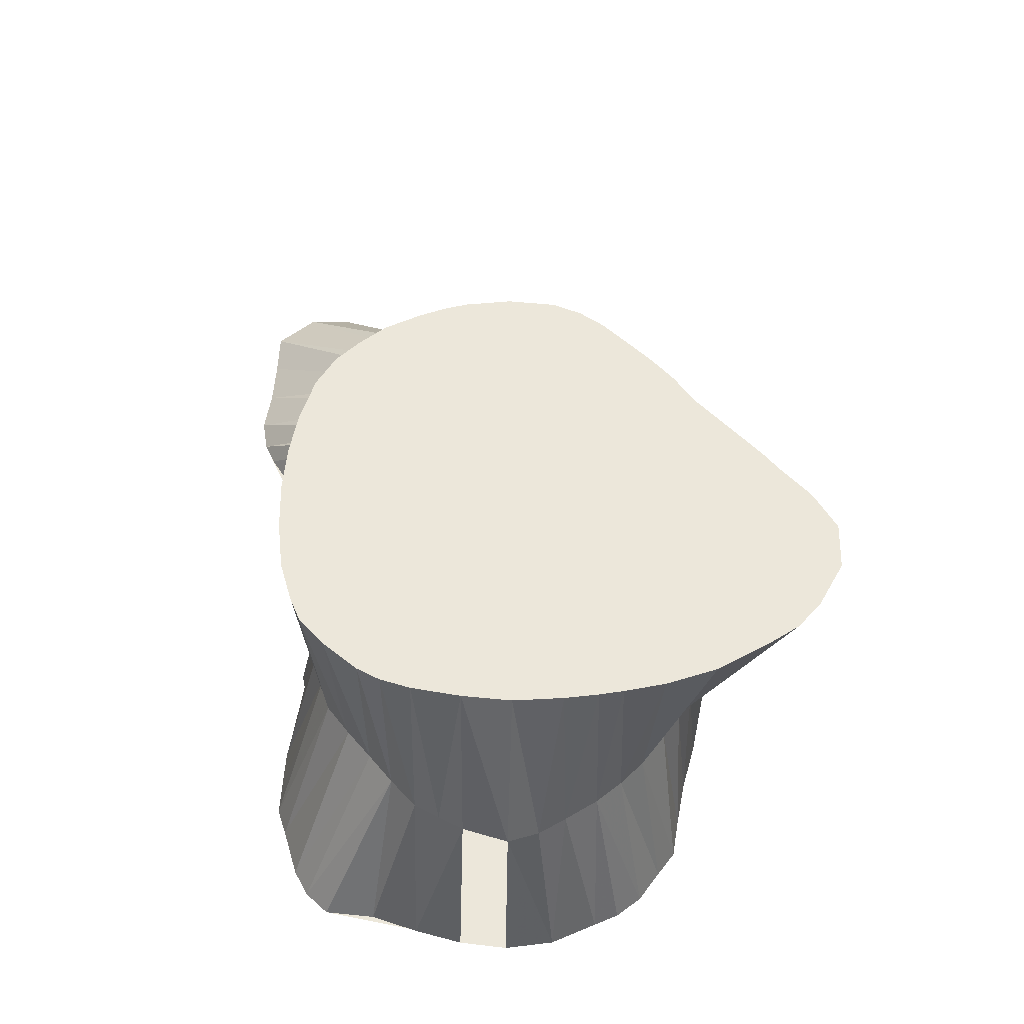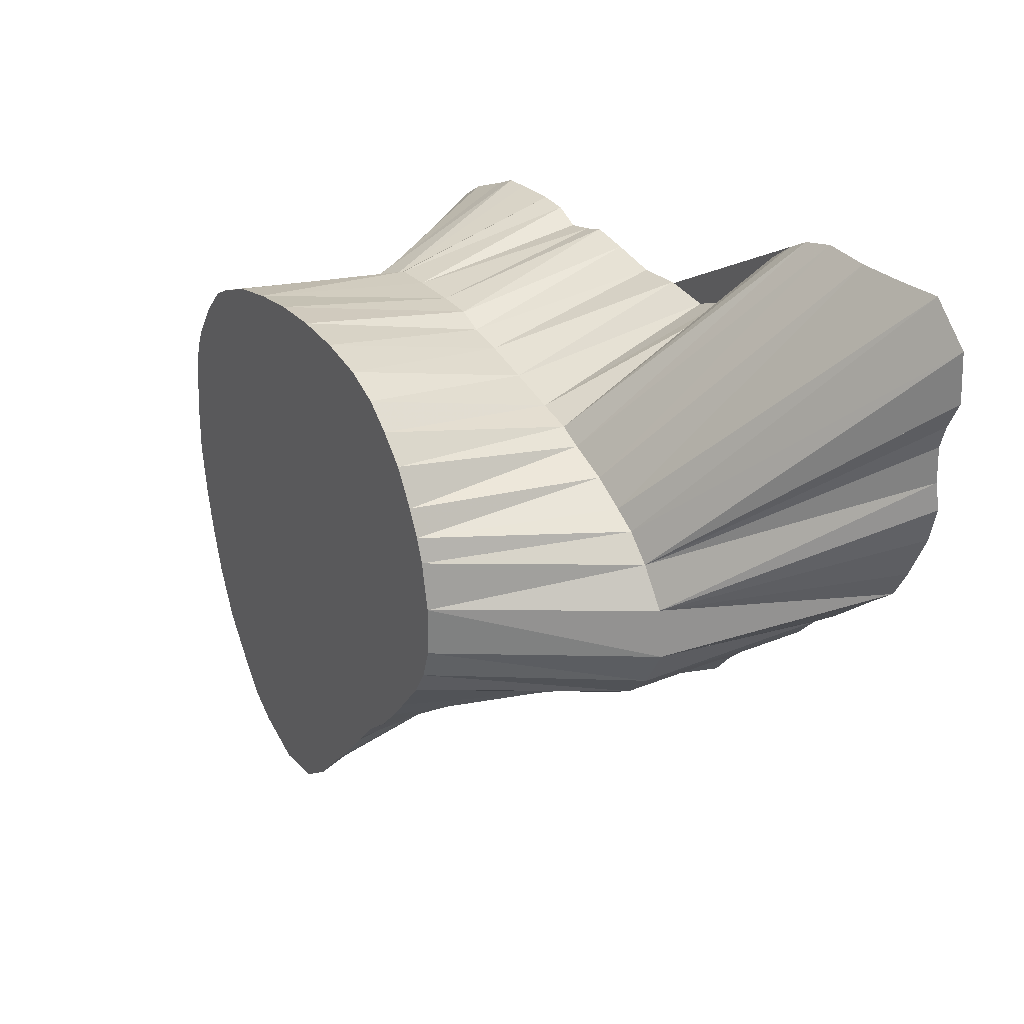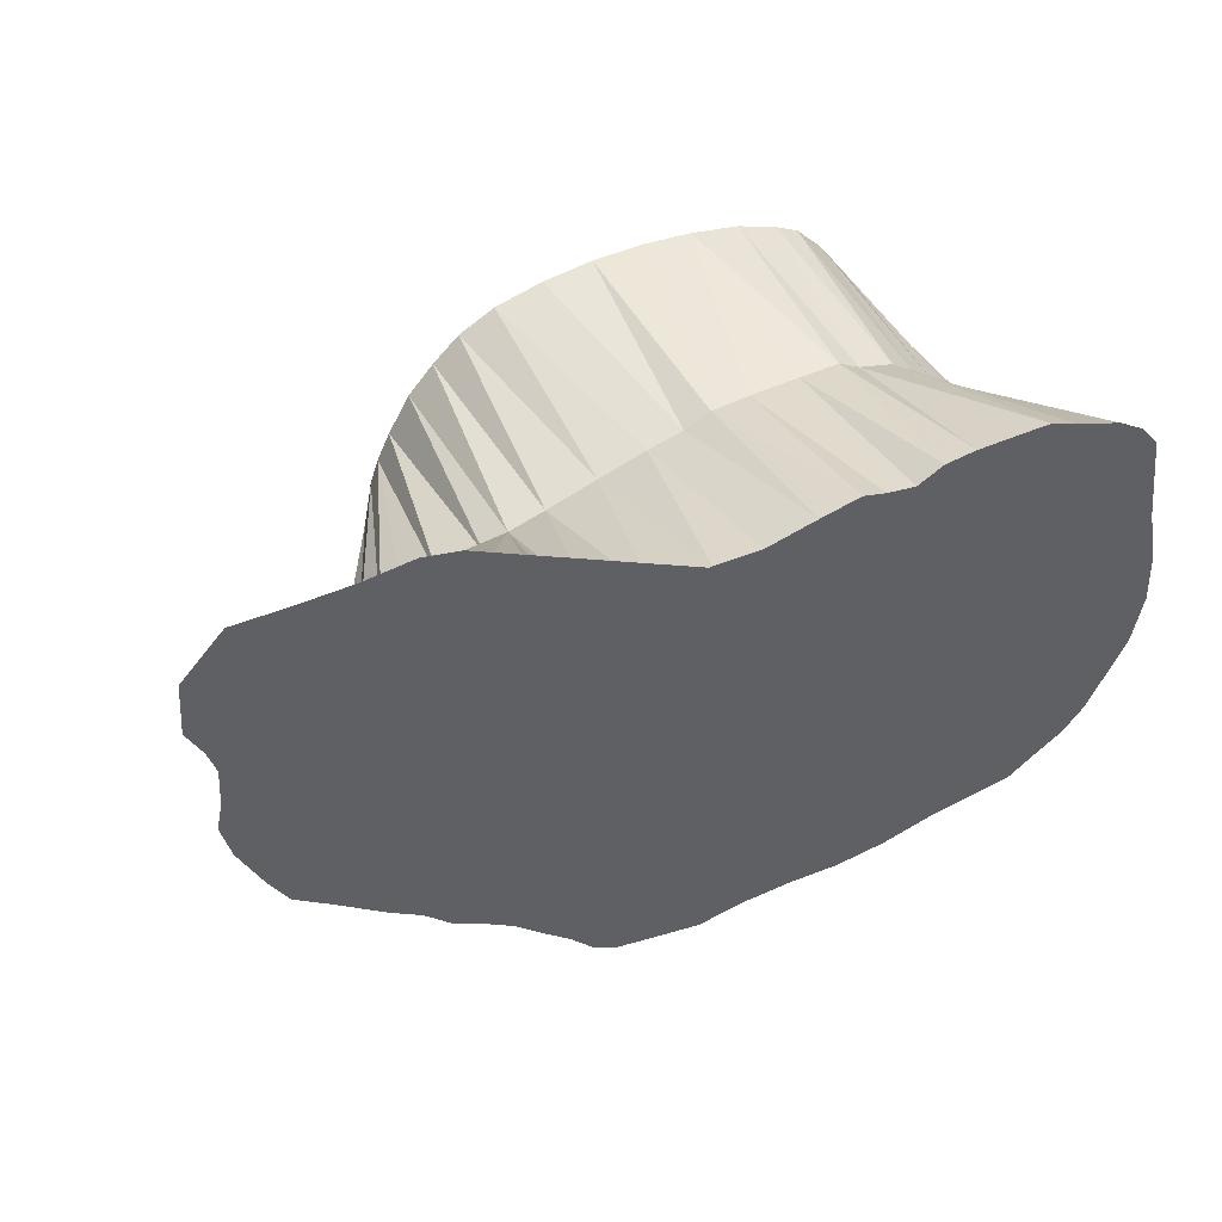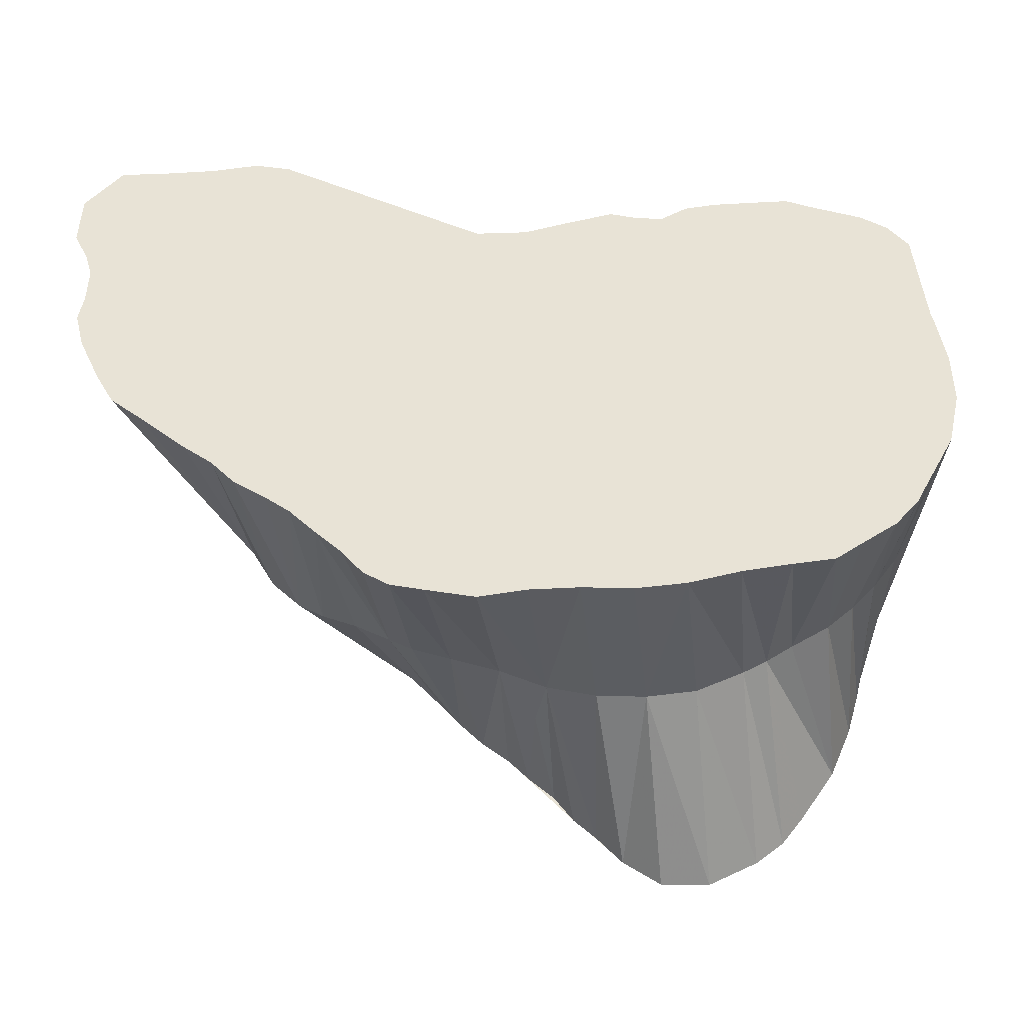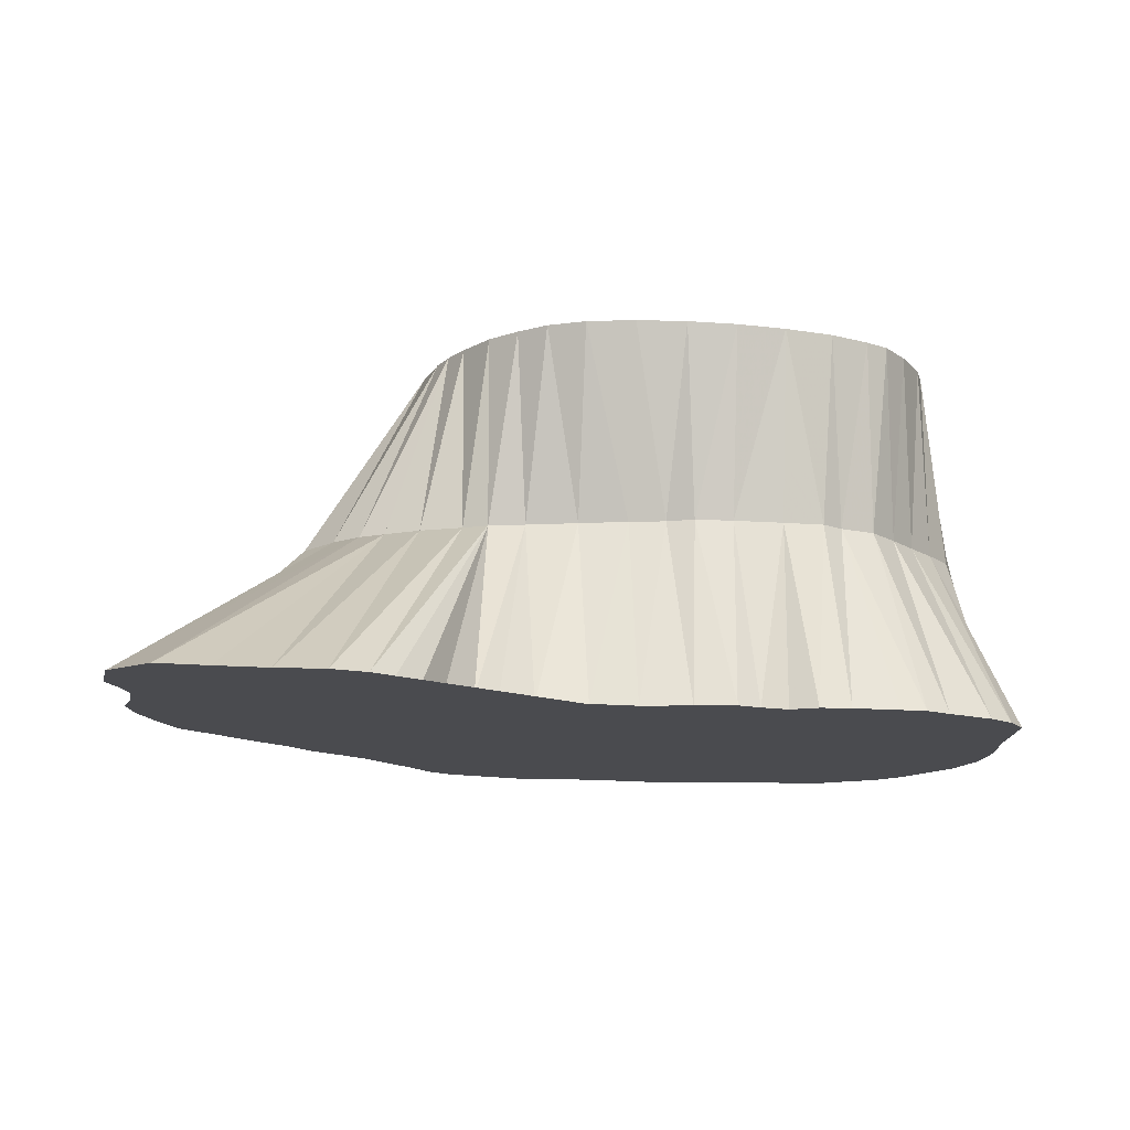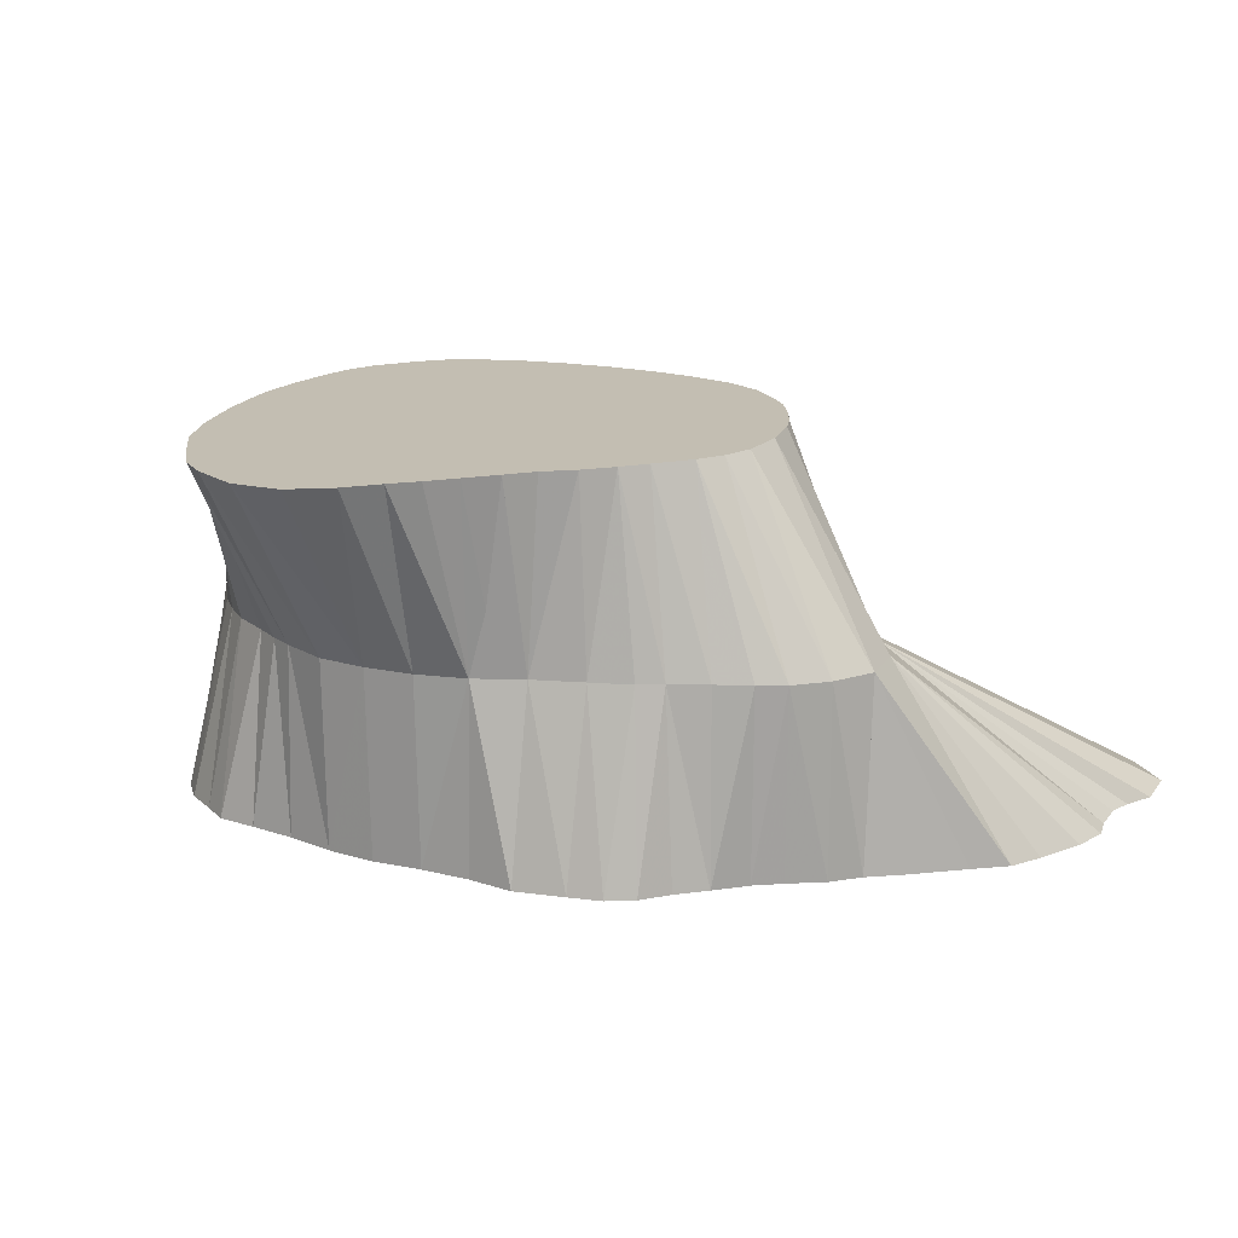
<metadata>
{"format":"obj","ext":"obj","renderer":"f3d","projection":"perspective","resolution":1024,"background":"white","views":[{"elev":52.4,"azim":-84.9,"up":"+Z"},{"elev":28.5,"azim":58.2,"up":"+Y"},{"elev":45.5,"azim":151.5,"up":"+Y"},{"elev":-35.3,"azim":-173.8,"up":"+Y"},{"elev":-14.3,"azim":171.1,"up":"+Z"},{"elev":17.4,"azim":28.0,"up":"+Z"}]}
</metadata>
<code>
v 379.5 738.1 -145.1
v 417.5 810 -145.1
v 431.2 693.8 -95.07
v 380 751.2 -145.1
v 611.8 802.5 -145.1
v 530.6 781.2 -95.07
v 382.4 725 -145.1
v 382.5 764.4 -145.1
v 600.8 756.2 -145.1
v 505 695.8 -45.07
v 489.4 687.8 -145.1
v 535.4 730 -45.07
v 385.8 777.3 -145.1
v 489.4 805.6 -145.1
v 386.1 791 -145.1
v 413.8 691.4 -145.1
v 389.1 713.1 -145.1
v 511.2 799 -45.07
v 391.2 797.5 -145.1
v 550.2 716 -145.1
v 392.5 706.9 -145.1
v 436.9 810.6 -145.1
v 398 801.9 -145.1
v 612.3 793.1 -145.1
v 398.4 700.6 -145.1
v 605.5 764.4 -145.1
v 406.9 695.6 -145.1
v 476.2 808.2 -145.1
v 530.6 811.2 -145.1
v 533.8 770 -45.07
v 424.4 810.2 -145.1
v 410.6 807 -145.1
v 424.4 690.6 -145.1
v 544.6 828.2 -145.1
v 530.4 776.9 -45.07
v 476.2 687.5 -145.1
v 436.9 689.4 -145.1
v 550 771.7 -95.07
v 613.8 786.2 -145.1
v 450 686.9 -145.1
v 445 810 -145.1
v 395 723.1 -95.07
v 451.9 806.7 -145.1
v 463.1 807.4 -45.07
v 463.1 686.2 -145.1
v 459.4 808.1 -145.1
v 465.6 810 -145.1
v 392.5 757.5 -95.07
v 501.9 686.5 -145.1
v 501.9 806.4 -145.1
v 515 689.5 -145.1
v 613.8 808.8 -145.1
v 571.9 733.1 -145.1
v 531.9 707.2 -95.07
v 515 804.7 -145.1
v 538.5 819.1 -145.1
v 536.2 702.5 -145.1
v 523.8 691.7 -145.1
v 524.4 808.4 -145.1
v 579.5 838.4 -145.1
v 530.5 695.8 -145.1
v 543.1 708.9 -145.1
v 386.8 738.1 -95.07
v 551.2 833.2 -145.1
v 556.9 720.8 -145.1
v 566.9 839.1 -145.1
v 557.5 836.8 -145.1
v 617.5 816.2 -145.1
v 565.6 726.5 -145.1
v 579.8 739 -145.1
v 592.7 749.8 -145.1
v 593.1 838.8 -145.1
v 611.4 776.9 -145.1
v 606.2 839.5 -145.1
v 616.6 829.4 -145.1
v 389.5 750.6 -95.07
v 390 730 -95.07
v 395.5 764.4 -95.07
v 401.2 715 -95.07
v 402.5 771.7 -95.07
v 407.5 708.8 -95.07
v 409.8 778.6 -95.07
v 414.4 703.1 -95.07
v 515 786.7 -95.07
v 416.9 785.6 -95.07
v 439.4 798.5 -95.07
v 424.4 697.8 -95.07
v 424.4 792.4 -95.07
v 433.8 795.2 -95.07
v 437.5 690.7 -95.07
v 450 685.9 -95.07
v 450 798.8 -95.07
v 463.1 685 -95.07
v 463.1 798.8 -95.07
v 476.2 686.1 -95.07
v 405.4 710 -45.07
v 473.1 798.3 -95.07
v 480 795.5 -95.07
v 489.4 689.5 -95.07
v 569.8 751.2 -95.07
v 489.4 793.5 -95.07
v 495 693.8 -95.07
v 501.9 695.4 -95.07
v 501.9 790.2 -95.07
v 515 700 -95.07
v 525.6 703.8 -95.07
v 524.4 784.4 -95.07
v 541.2 712.2 -95.07
v 541.2 776.8 -95.07
v 550.5 716 -95.07
v 556.2 767.9 -95.07
v 557.3 720 -95.07
v 565 727.5 -95.07
v 562.8 761.2 -95.07
v 571.1 738.1 -95.07
v 401.9 725 -45.07
v 400 738.1 -45.07
v 400.2 751.2 -45.07
v 401.5 764.4 -45.07
v 403.3 772.5 -45.07
v 403.8 716.2 -45.07
v 406.1 778.8 -45.07
v 408.5 699.4 -45.07
v 413.2 788.8 -45.07
v 414.2 686.2 -45.07
v 423.4 673.1 -45.07
v 420 795.8 -45.07
v 426.2 799.1 -45.07
v 429.4 665.6 -45.07
v 436.9 660.1 -45.07
v 436.9 803.2 -45.07
v 450 654.3 -45.07
v 450 805.9 -45.07
v 463.1 655.1 -45.07
v 473.3 662.2 -45.07
v 476.2 807.5 -45.07
v 480.5 670 -45.07
v 486.7 675.8 -45.07
v 489.4 806.2 -45.07
v 492.1 683.1 -45.07
v 499.2 689.6 -45.07
v 501.9 803.5 -45.07
v 512.3 701.6 -45.07
v 518.1 793.1 -45.07
v 518.8 708.2 -45.07
v 524 714.4 -45.07
v 524.8 786.2 -45.07
v 531.2 723.1 -45.07
v 536 763.8 -45.07
v 538.1 738.1 -45.07
v 538.4 751.2 -45.07
f 1 7 63
f 77 7 1
f 2 31 88
f 2 31 89
f 2 32 85
f 2 32 88
f 4 8 48
f 76 8 4
f 114 24 5
f 5 52 111
f 5 52 114
f 7 17 42
f 78 13 8
f 80 13 8
f 9 26 100
f 9 71 100
f 9 71 115
f 99 36 11
f 11 49 99
f 102 49 11
f 13 15 80
f 82 15 13
f 14 28 98
f 101 50 14
f 15 19 80
f 15 19 82
f 83 27 16
f 16 33 87
f 17 21 79
f 82 23 19
f 20 62 108
f 20 62 110
f 20 65 110
f 20 65 112
f 21 25 79
f 21 25 81
f 22 31 89
f 86 41 22
f 85 32 23
f 24 39 100
f 24 39 114
f 25 27 81
f 26 73 100
f 26 73 114
f 28 47 97
f 107 56 29
f 29 59 84
f 29 59 107
f 29 59 109
f 33 37 3
f 6 56 34
f 34 56 107
f 34 64 6
f 34 64 107
f 95 45 36
f 37 40 90
f 39 73 100
f 39 73 114
f 40 45 91
f 40 45 93
f 92 43 41
f 92 46 43
f 94 46 43
f 94 47 46
f 49 51 103
f 50 55 84
f 50 55 104
f 51 58 105
f 52 68 111
f 52 68 114
f 113 69 53
f 53 70 100
f 53 70 111
f 53 70 114
f 53 70 115
f 55 59 6
f 55 59 84
f 55 59 107
f 57 61 54
f 106 61 57
f 57 62 54
f 58 61 106
f 60 66 109
f 38 72 60
f 64 67 6
f 64 67 107
f 65 69 112
f 66 67 6
f 68 75 111
f 68 75 114
f 70 71 100
f 70 71 115
f 38 74 72
f 72 74 111
f 111 75 74
f 3 87 33
f 125 87 3
f 37 90 3
f 125 90 3
f 3 90 126
f 129 90 3
f 6 107 34
f 35 107 6
f 6 107 55
f 6 107 56
f 6 107 59
f 6 107 64
f 6 107 67
f 147 107 6
f 6 109 30
f 6 109 35
f 6 109 59
f 6 109 66
f 29 109 38
f 38 109 30
f 60 109 38
f 38 109 149
f 30 111 38
f 38 111 70
f 72 111 38
f 38 111 74
f 38 111 149
f 38 111 151
f 42 77 7
f 116 77 42
f 17 79 42
f 116 79 42
f 121 79 42
f 48 76 4
f 8 76 48
f 48 76 118
f 48 78 8
f 119 78 48
f 54 106 57
f 61 106 54
f 54 106 145
f 54 106 146
f 62 108 54
f 54 108 146
f 54 108 148
f 63 76 117
f 118 76 63
f 63 77 1
f 7 77 63
f 63 77 117
f 78 80 8
f 78 80 13
f 119 80 78
f 78 80 120
f 21 81 79
f 25 81 79
f 79 81 96
f 79 81 121
f 80 82 13
f 80 82 15
f 19 82 80
f 120 82 80
f 122 82 80
f 27 83 81
f 96 83 81
f 81 83 123
f 82 85 23
f 124 85 82
f 16 87 83
f 83 87 123
f 125 87 83
f 84 104 18
f 84 104 50
f 84 104 55
f 84 107 29
f 84 107 55
f 84 107 59
f 144 107 84
f 147 107 84
f 85 88 2
f 85 88 32
f 127 88 85
f 22 89 86
f 86 89 131
f 86 92 41
f 131 92 86
f 133 92 86
f 2 89 88
f 31 89 88
f 128 89 88
f 40 91 90
f 90 91 129
f 90 91 130
f 40 93 91
f 45 93 91
f 132 93 91
f 134 93 91
f 92 94 43
f 92 94 46
f 133 94 92
f 45 95 93
f 93 95 135
f 93 95 137
f 44 97 94
f 94 97 47
f 36 99 95
f 95 99 137
f 95 99 138
f 140 99 95
f 97 98 28
f 136 98 97
f 98 101 14
f 139 101 98
f 99 102 11
f 99 102 49
f 99 102 140
f 99 102 141
f 99 103 49
f 141 103 99
f 100 114 24
f 26 114 100
f 100 114 39
f 100 114 53
f 100 114 70
f 100 114 73
f 100 114 151
f 9 115 100
f 100 115 53
f 100 115 70
f 100 115 71
f 100 115 150
f 100 115 151
f 101 104 50
f 142 104 101
f 102 103 10
f 102 103 49
f 102 103 141
f 51 105 103
f 103 105 143
f 58 106 105
f 105 106 145
f 108 110 12
f 108 110 20
f 108 110 62
f 108 110 148
f 108 110 150
f 110 112 12
f 20 112 110
f 65 112 110
f 110 112 148
f 111 114 5
f 111 114 52
f 111 114 53
f 111 114 68
f 111 114 70
f 111 114 75
f 149 114 111
f 111 114 151
f 112 113 12
f 69 113 112
f 53 115 113
f 113 115 150
f 10 141 102
f 10 141 103
f 103 143 10
f 12 148 108
f 12 148 110
f 12 148 112
f 108 150 12
f 12 150 110
f 113 150 12
f 104 142 18
f 18 144 84
f 30 35 6
f 30 35 109
f 30 149 38
f 30 149 109
f 30 149 111
f 35 147 6
f 35 147 107
f 94 133 44
f 44 136 97
f 96 121 79
f 96 121 81
f 81 123 96
f 96 123 83
f 116 117 77
f 116 121 42
f 116 121 79
f 117 118 63
f 76 118 117
f 118 119 48
f 78 120 119
f 119 120 80
f 120 122 80
f 120 122 82
f 122 124 82
f 123 125 83
f 87 125 123
f 124 127 85
f 125 126 3
f 125 126 90
f 126 129 3
f 126 129 90
f 127 128 88
f 128 131 89
f 90 130 129
f 91 130 129
f 91 132 130
f 131 133 86
f 131 133 92
f 132 134 91
f 132 134 93
f 93 135 134
f 93 137 135
f 95 137 135
f 136 139 98
f 137 138 95
f 99 138 137
f 138 140 95
f 138 140 99
f 139 142 101
f 140 141 99
f 102 141 140
f 105 145 143
f 144 147 84
f 144 147 107
f 145 146 54
f 145 146 106
f 54 148 146
f 108 148 146
f 38 151 149
f 149 151 111
f 149 151 114
f 150 151 100
f 150 151 115
f 2 31 1
f 1 32 2
f 4 8 1
f 5 24 1
f 1 52 5
f 1 17 7
f 8 13 1
f 1 26 9
f 9 71 1
f 11 36 1
f 1 49 11
f 13 15 1
f 1 28 14
f 14 50 1
f 15 19 1
f 16 27 1
f 1 33 16
f 1 21 17
f 19 23 1
f 20 62 1
f 1 65 20
f 1 25 21
f 1 31 22
f 22 41 1
f 23 32 1
f 24 39 1
f 1 27 25
f 1 73 26
f 1 47 28
f 29 56 1
f 1 59 29
f 1 37 33
f 1 56 34
f 34 64 1
f 36 45 1
f 1 40 37
f 39 73 1
f 1 45 40
f 41 43 1
f 43 46 1
f 46 47 1
f 1 51 49
f 50 55 1
f 1 58 51
f 1 68 52
f 53 69 1
f 1 70 53
f 55 59 1
f 57 61 1
f 1 62 57
f 1 61 58
f 1 66 60
f 60 72 1
f 64 67 1
f 1 69 65
f 1 67 66
f 1 75 68
f 1 71 70
f 72 74 1
f 74 75 1
f 10 148 12
f 12 150 10
f 18 142 10
f 10 144 18
f 30 35 10
f 10 149 30
f 35 147 10
f 44 133 10
f 10 136 44
f 10 121 96
f 96 123 10
f 10 117 116
f 116 121 10
f 10 118 117
f 10 119 118
f 10 120 119
f 10 122 120
f 10 124 122
f 123 125 10
f 10 127 124
f 125 126 10
f 126 129 10
f 10 128 127
f 10 131 128
f 129 130 10
f 130 132 10
f 10 133 131
f 132 134 10
f 134 135 10
f 135 137 10
f 10 139 136
f 137 138 10
f 138 140 10
f 10 142 139
f 140 141 10
f 143 145 10
f 10 147 144
f 145 146 10
f 146 148 10
f 10 151 149
f 150 151 10

</code>
